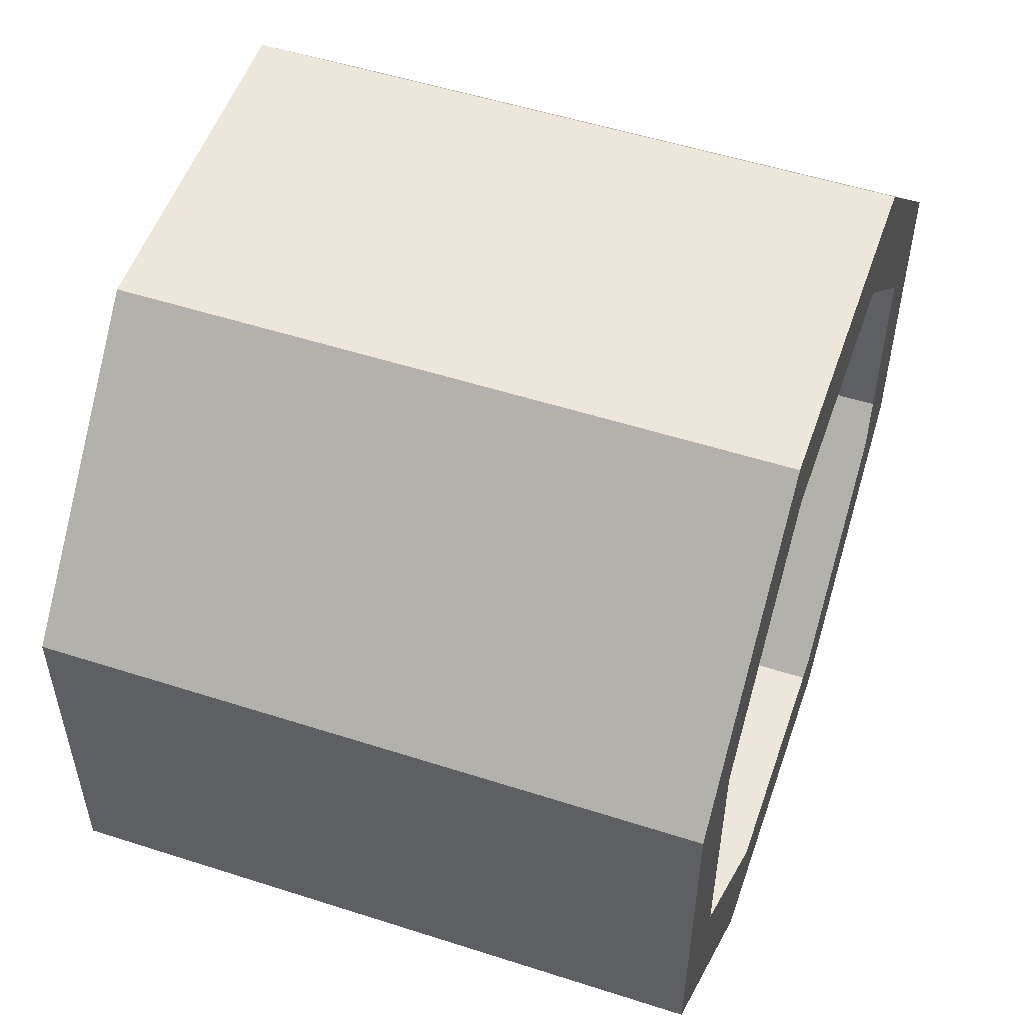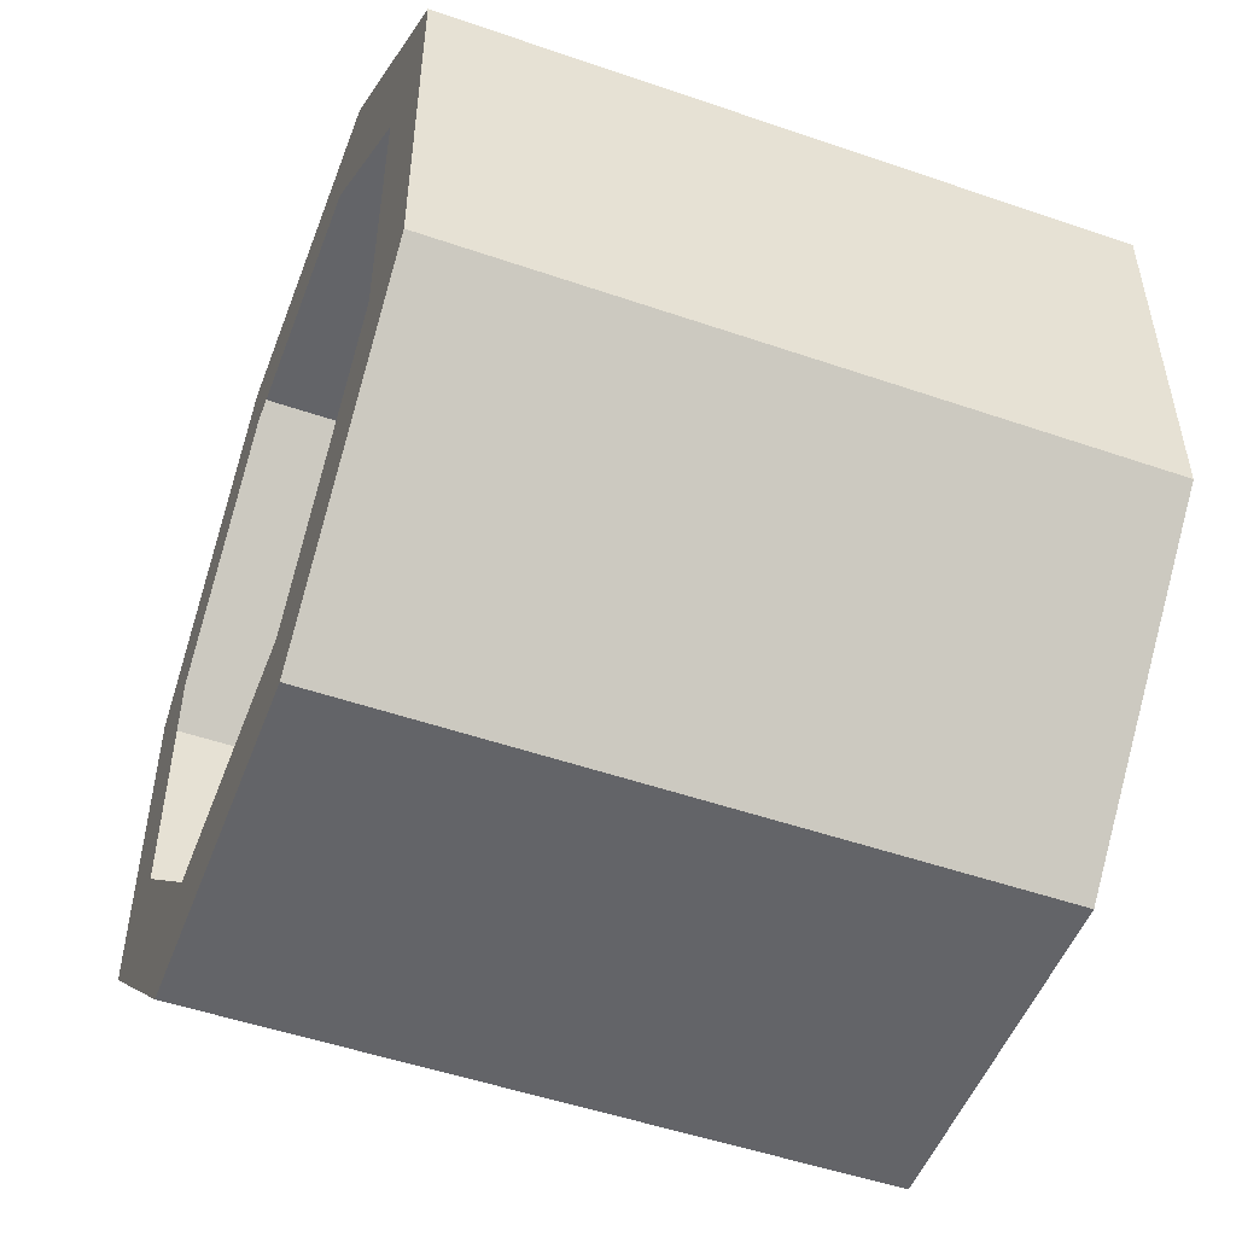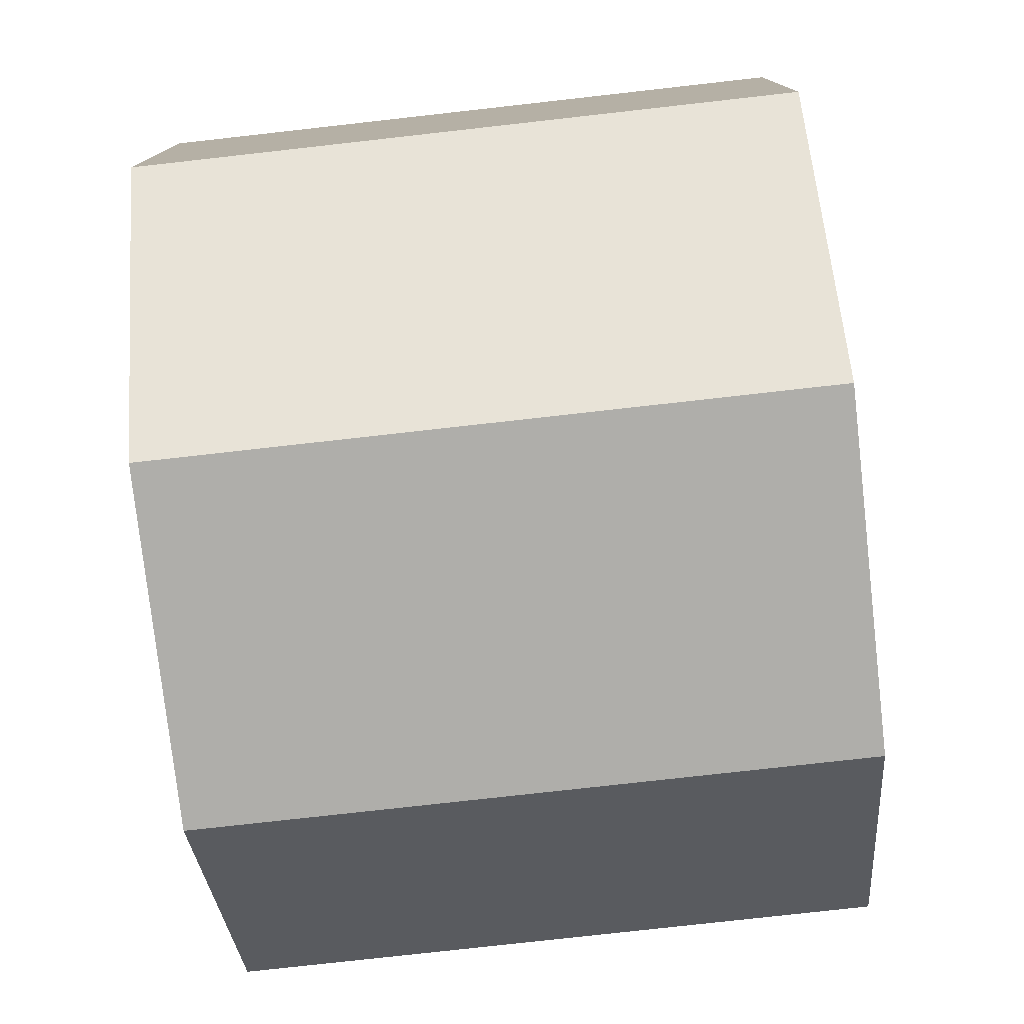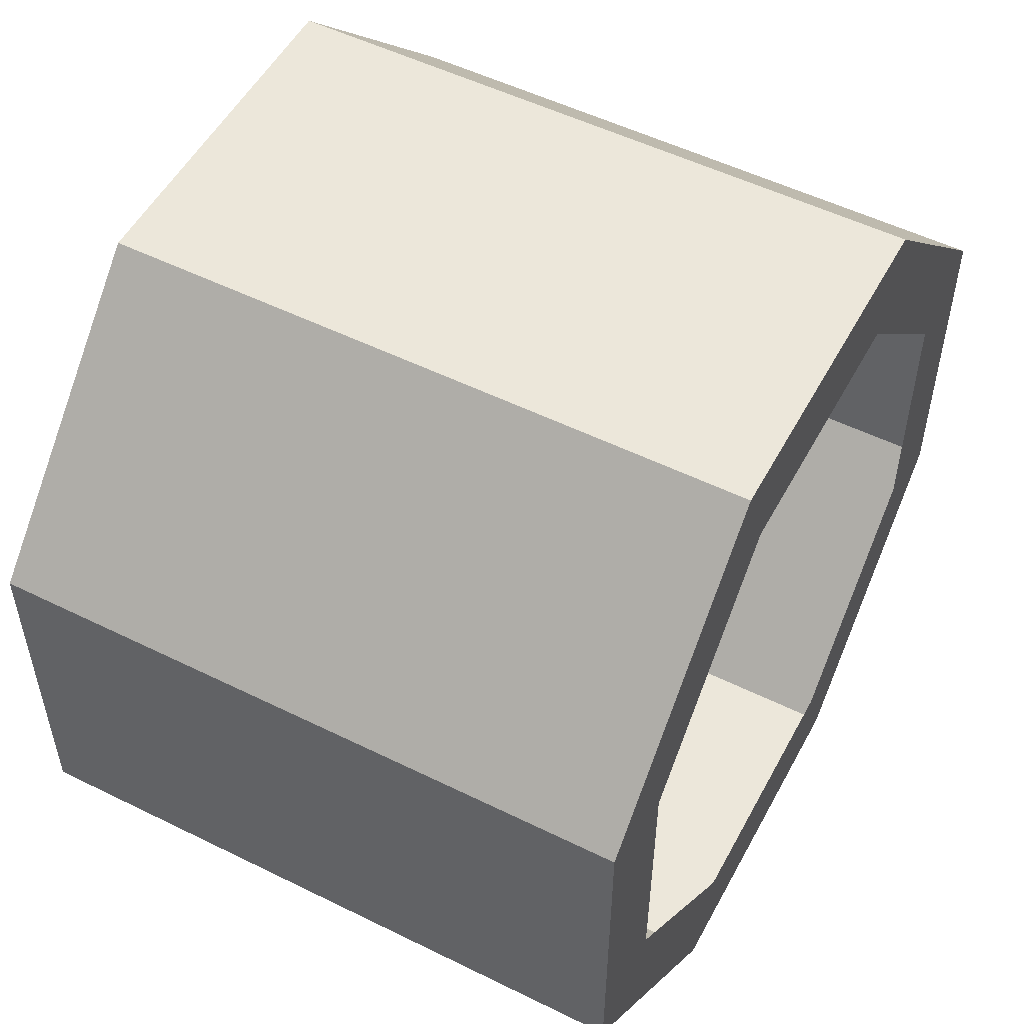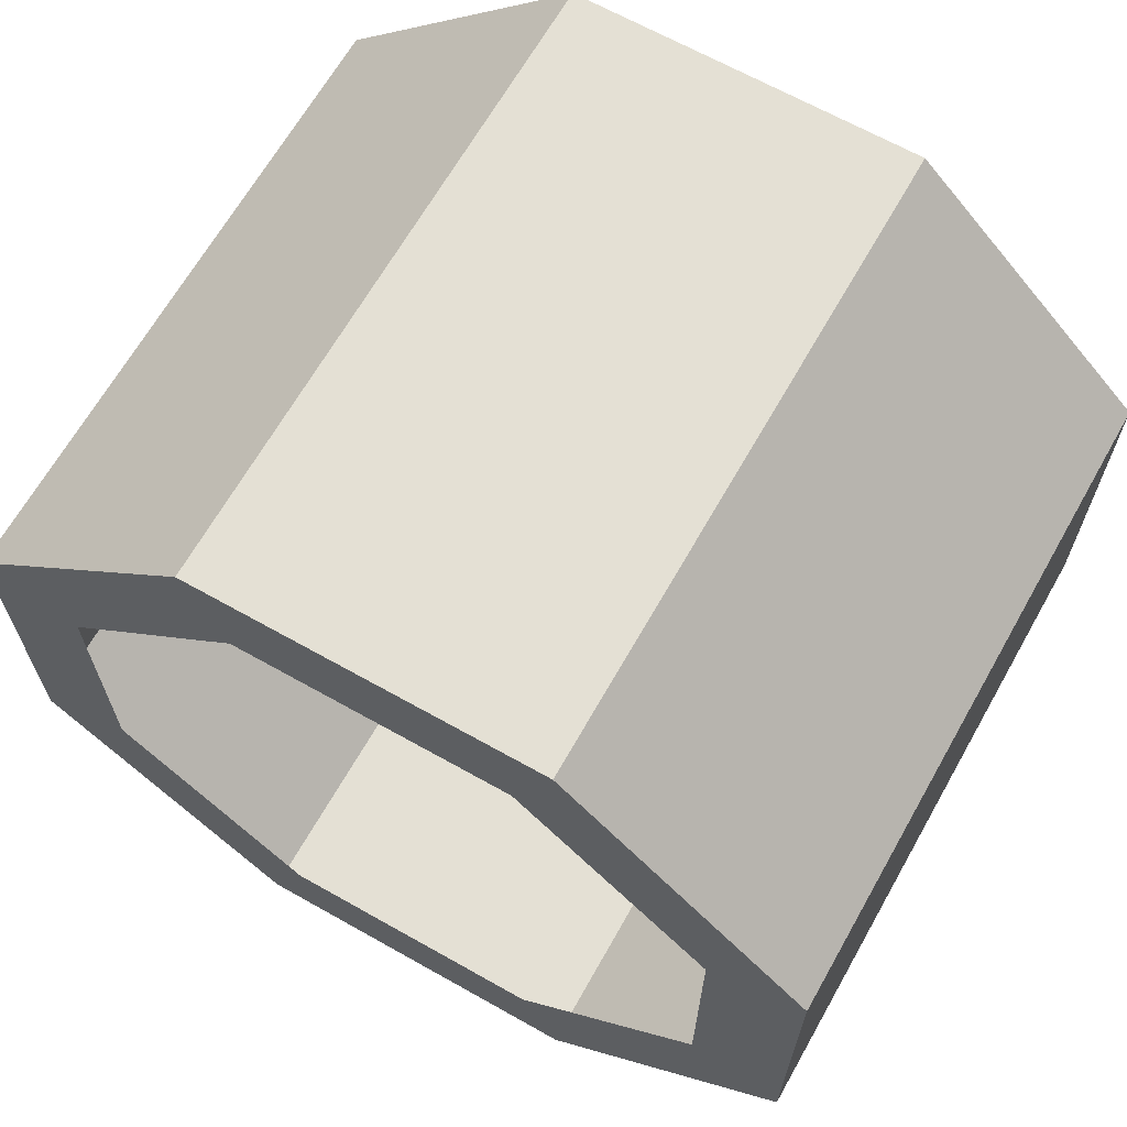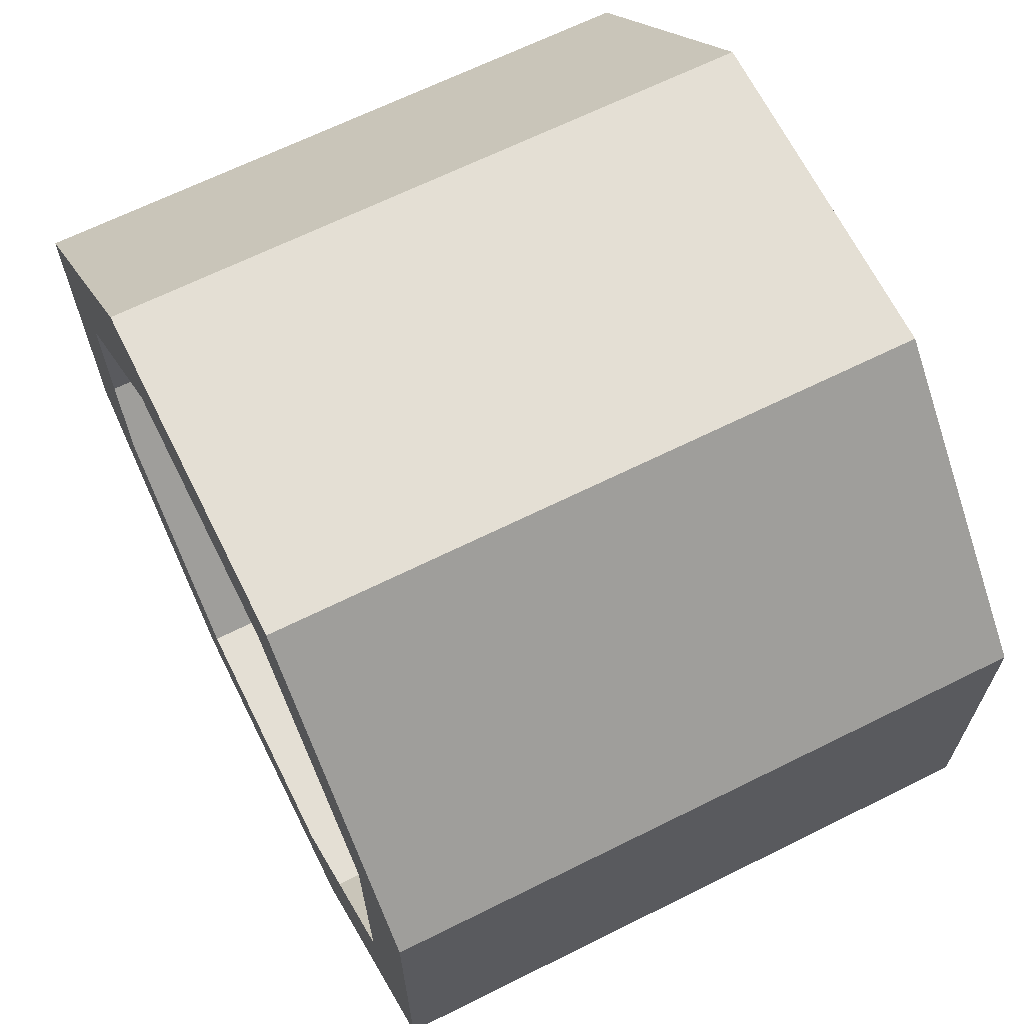
<metadata>
{"format":"obj","ext":"obj","renderer":"f3d","projection":"perspective","resolution":1024,"background":"white","views":[{"elev":53.0,"azim":-161.0,"up":"+Z"},{"elev":-51.3,"azim":159.5,"up":"+Z"},{"elev":-77.6,"azim":-173.6,"up":"+Y"},{"elev":52.8,"azim":-152.1,"up":"+Z"},{"elev":66.2,"azim":119.5,"up":"+Y"},{"elev":66.3,"azim":153.5,"up":"+Z"}]}
</metadata>
<code>
o 立方体
v -1 -0.4161 -1
v -1 -1 -0.4161
v -1 1 -0.4161
v -1 0.4161 -1
v 1 -1 -0.4161
v 1 -0.4161 -1
v 1 0.4161 -1
v 1 1 -0.4161
v -1 -1 0.4161
v -1 -0.4161 1
v -1 0.4161 1
v -1 1 0.4161
v 1 -0.4161 1
v 1 -1 0.4161
v 1 1 0.4161
v 1 0.4161 1
v 1 -0.5366 -1.291
v 1 -1.291 -0.5366
v -1 -1.291 -0.5366
v -1 -0.5366 -1.291
v -1 0.5366 -1.291
v -1 1.291 -0.5366
v 1 1.291 -0.5366
v 1 0.5366 -1.291
v -1 -0.5366 1.291
v -1 -1.291 0.5366
v 1 -1.291 0.5366
v 1 -0.5366 1.291
v 1 0.5366 1.291
v 1 1.291 0.5366
v -1 1.291 0.5366
v -1 0.5366 1.291
f 14 13 28 27
f 9 2 19 26
f 2 1 20 19
f 5 14 27 18
f 13 16 29 28
f 10 9 26 25
f 6 5 18 17
f 15 8 23 30
f 28 29 32 25
f 30 23 22 31
f 20 21 24 17
f 18 19 20 17
f 22 23 24 21
f 26 27 28 25
f 30 31 32 29
f 18 27 26 19
f 1 4 21 20
f 4 3 22 21
f 7 6 17 24
f 16 15 30 29
f 11 10 25 32
f 8 7 24 23
f 3 12 31 22
f 12 11 32 31

</code>
